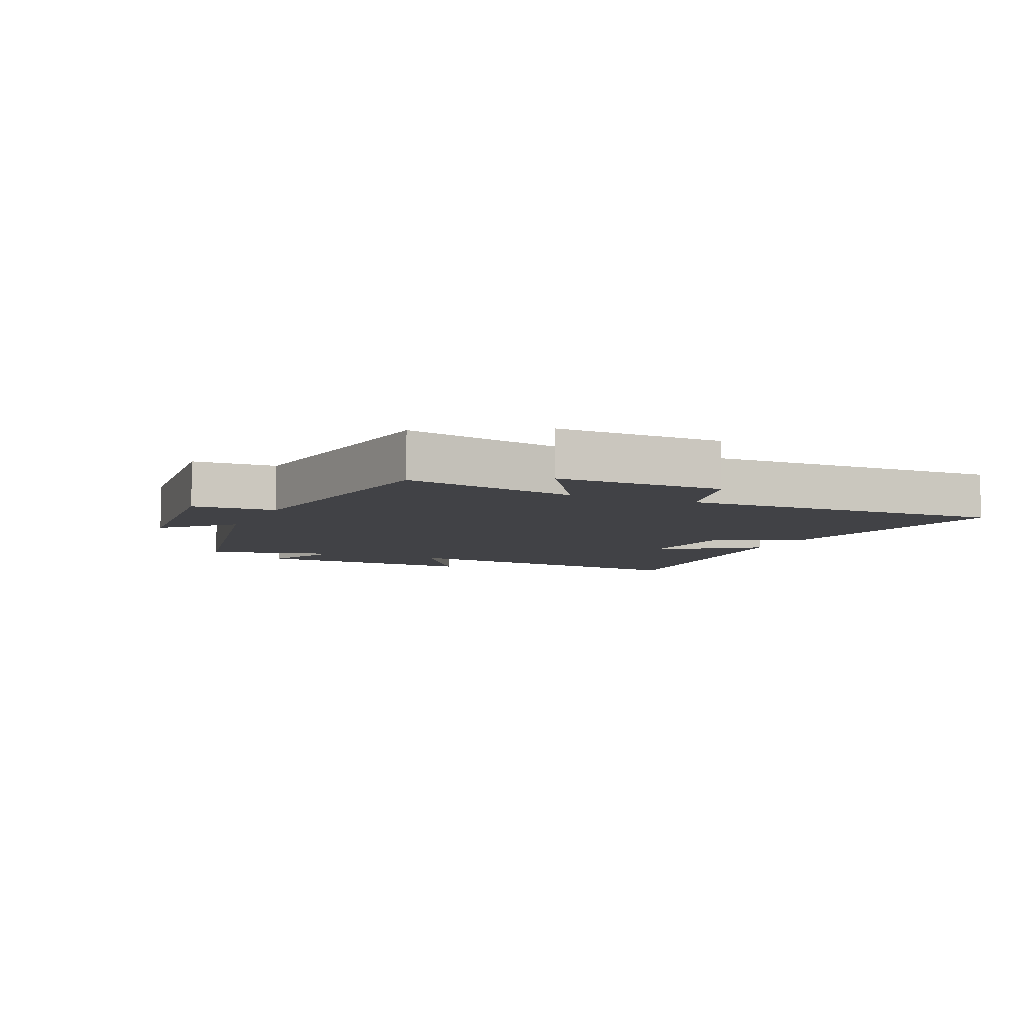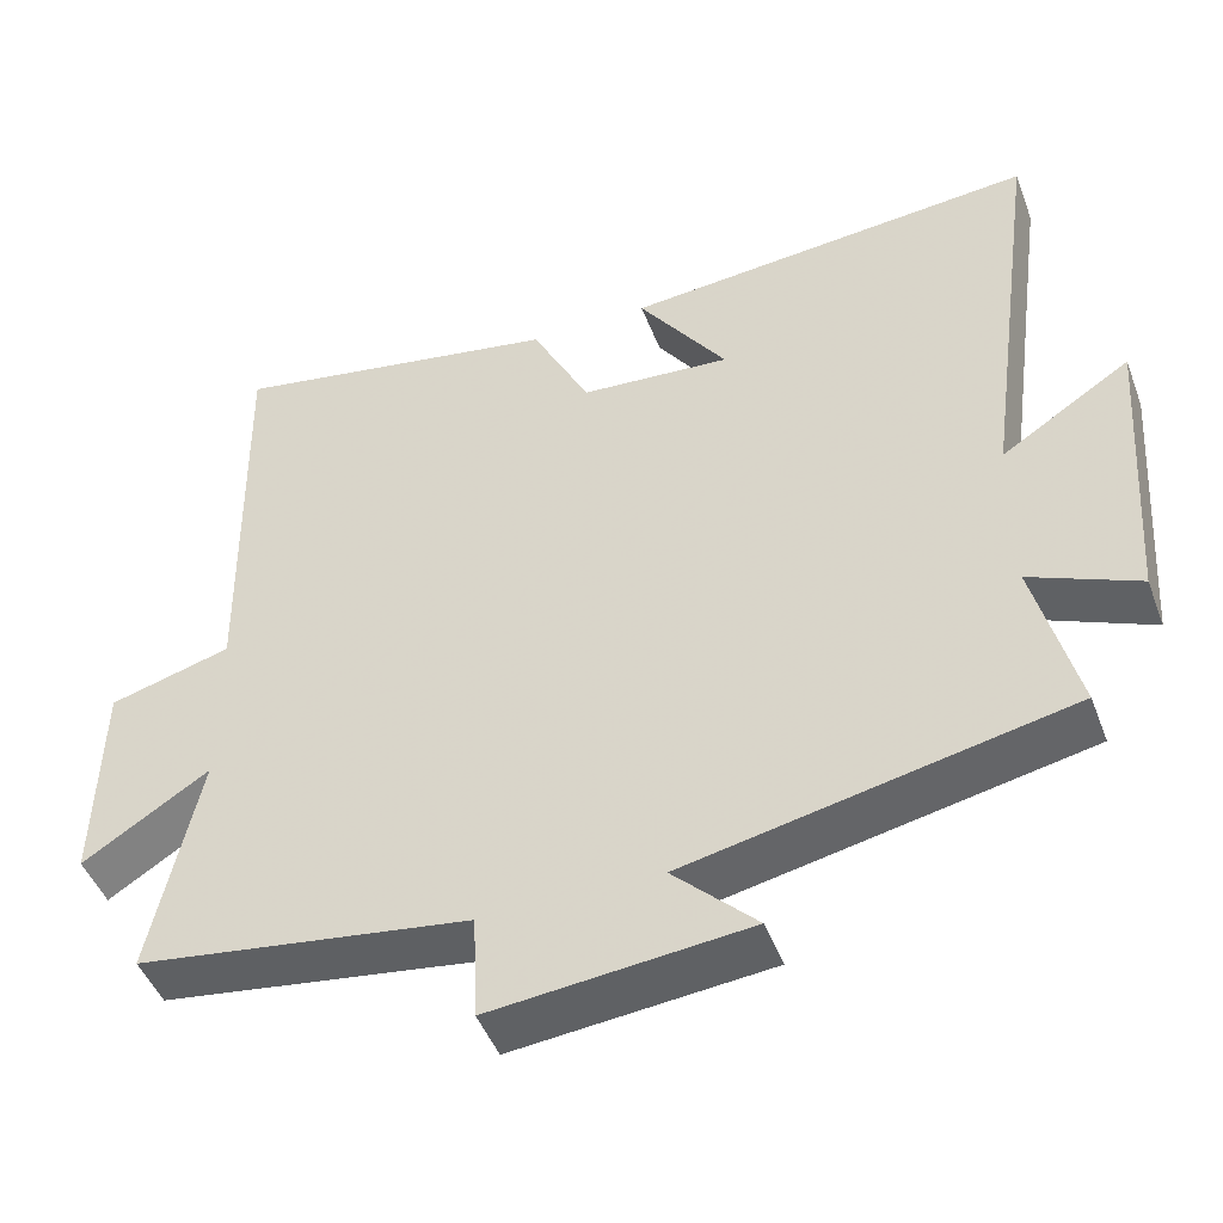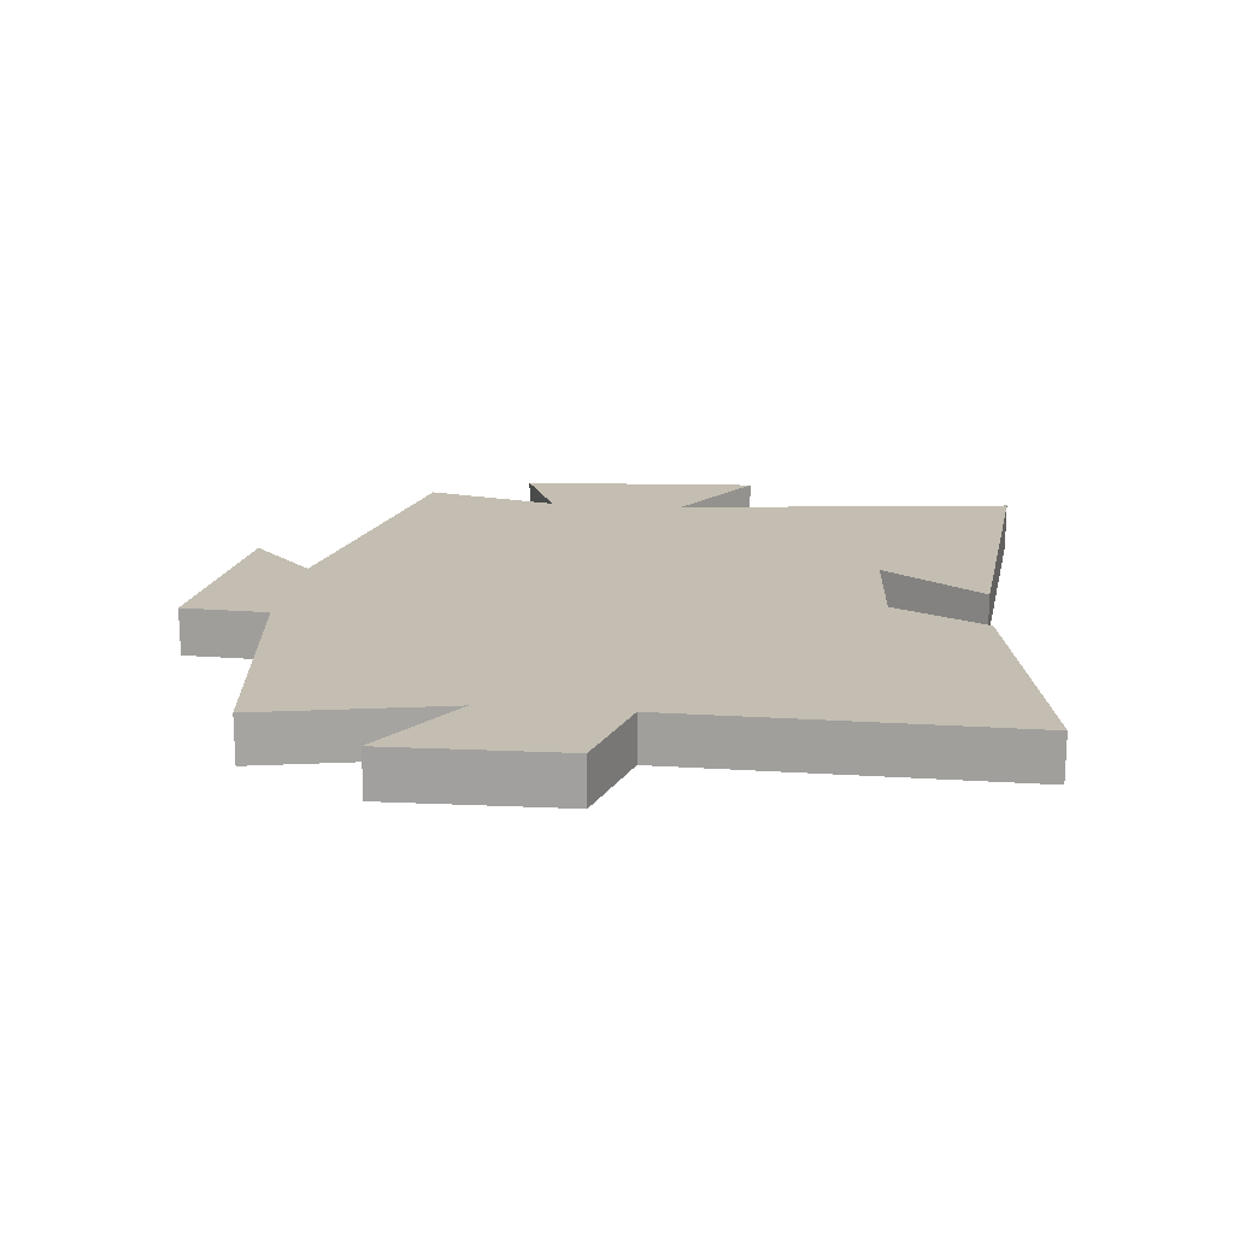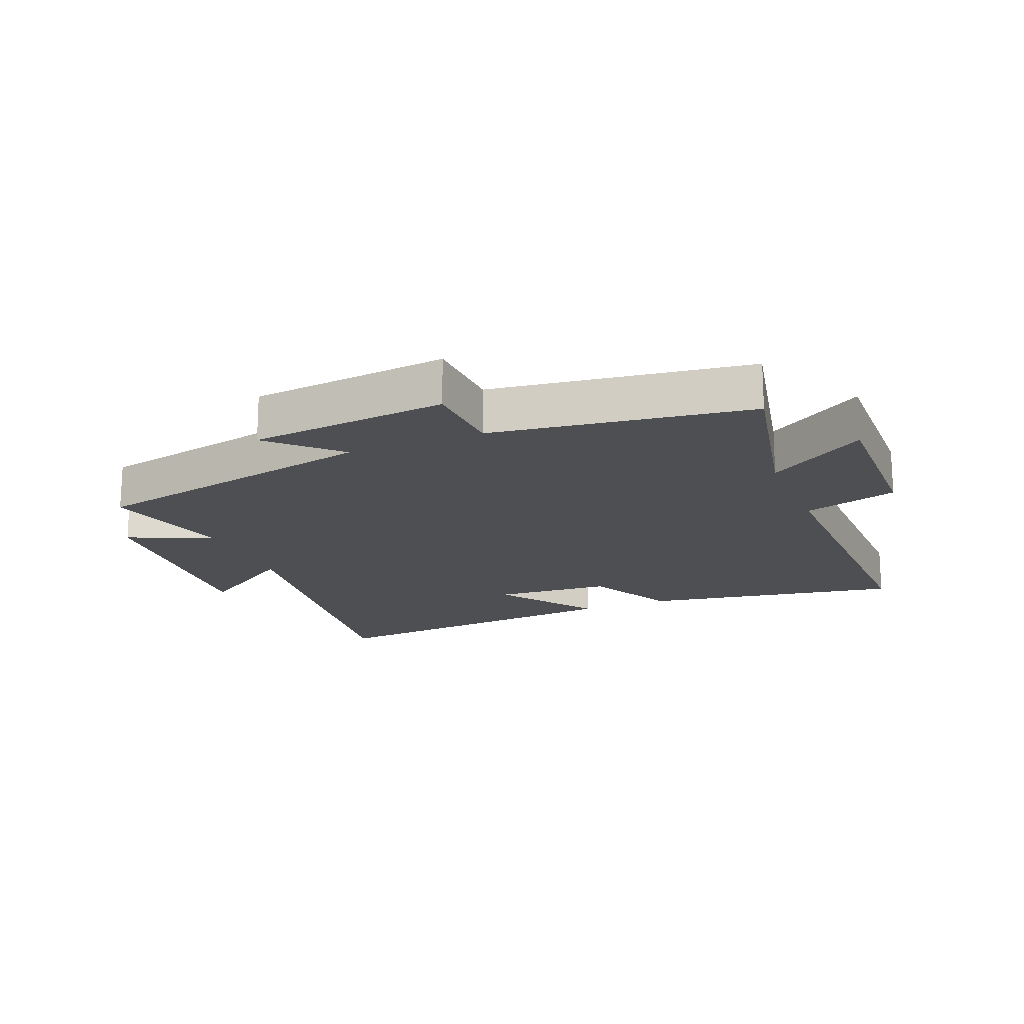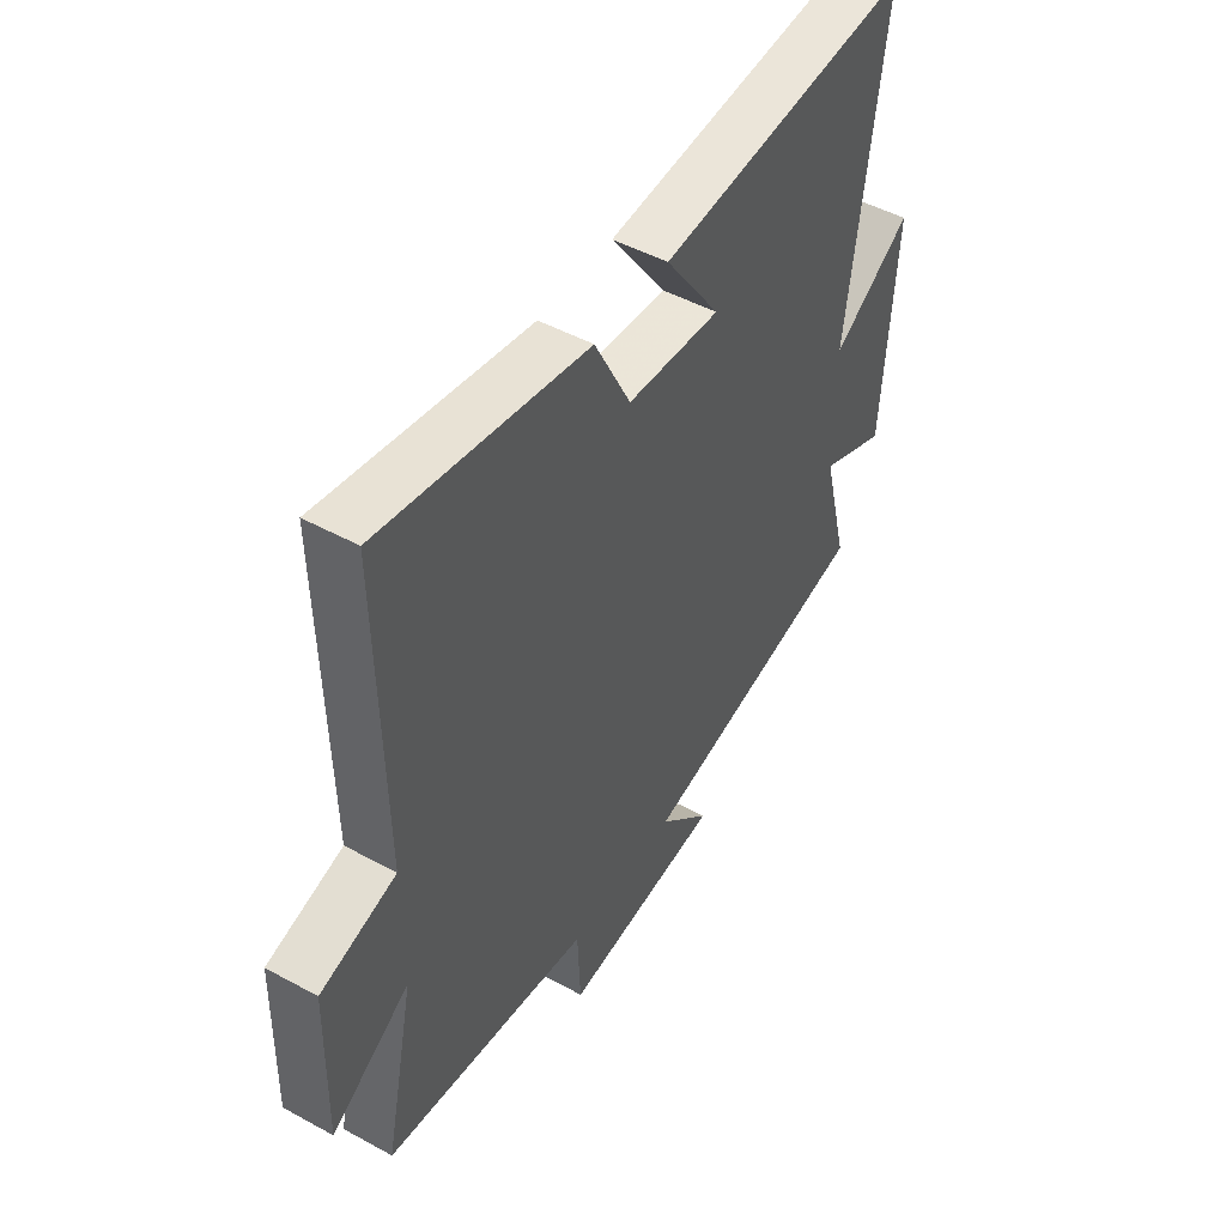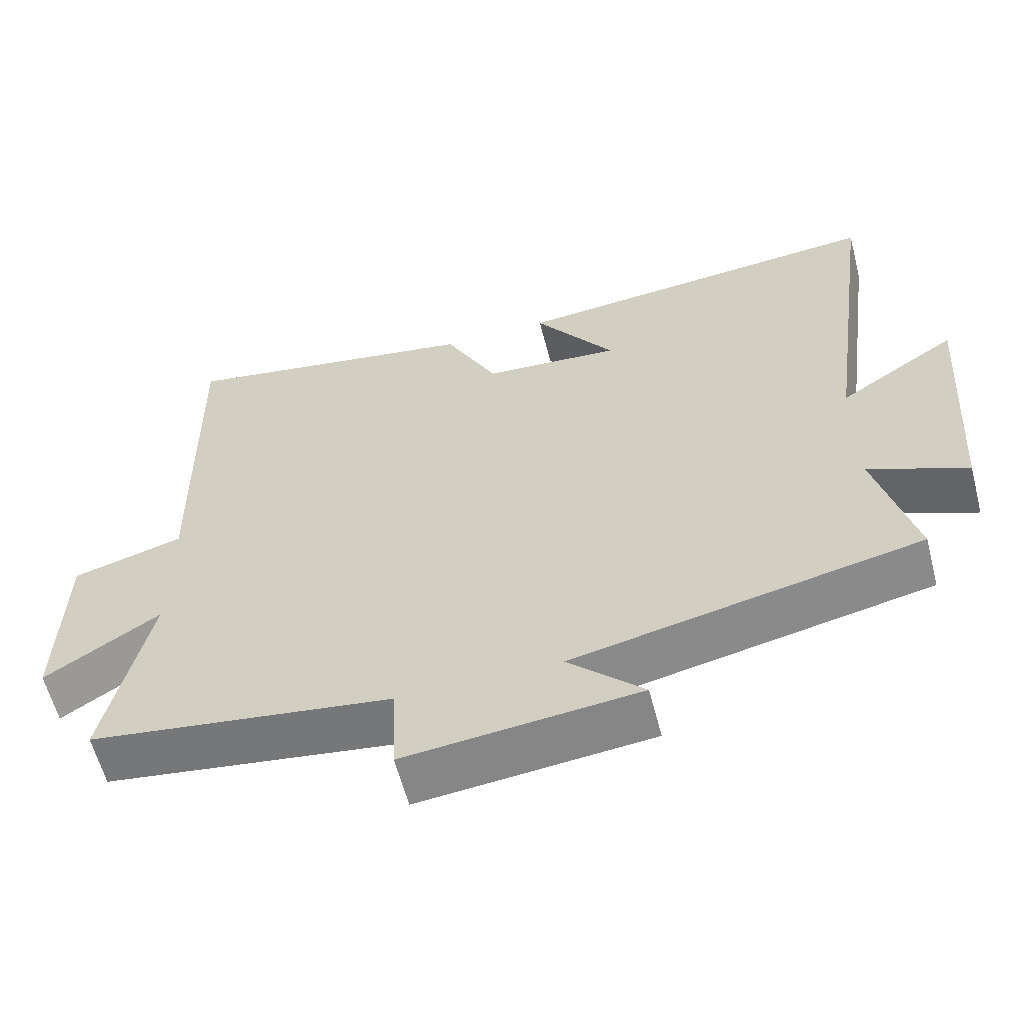
<metadata>
{"format":"obj","ext":"obj","renderer":"f3d","projection":"perspective","resolution":1024,"background":"white","views":[{"elev":-6.7,"azim":-114.0,"up":"+Y"},{"elev":-46.8,"azim":20.3,"up":"+Z"},{"elev":17.2,"azim":-83.5,"up":"+Y"},{"elev":-17.9,"azim":-157.7,"up":"+Y"},{"elev":48.3,"azim":-58.6,"up":"+Z"},{"elev":-60.2,"azim":14.6,"up":"+Z"}]}
</metadata>
<code>
v 0.572 0.07 0.545
v 0.5 0.07 0.017
v 0.661 0.07 0.121
v 0.635 0.07 -0.251
v 0.5 0.07 -0.193
v 0.553 0.07 -0.401
v 0.078 0.07 -0.5
v 0.182 0.07 -0.602
v -0.138 0.07 -0.634
v -0.144 0.07 -0.5
v -0.56 0.07 -0.441
v -0.5 0.07 -0.158
v -0.658 0.07 -0.259
v -0.652 0.07 0.009
v -0.5 0.07 0.052
v -0.509 0.07 0.574
v -0.093 0.07 0.5
v -0.02 0.07 0.356
v 0.168 0.07 0.342
v 0.057 0.07 0.5
v 0.572 0 0.545
v 0.5 0 0.017
v 0.661 0 0.121
v 0.635 0 -0.251
v 0.5 0 -0.193
v 0.553 0 -0.401
v 0.078 0 -0.5
v 0.182 0 -0.602
v -0.138 0 -0.634
v -0.144 0 -0.5
v -0.56 0 -0.441
v -0.5 0 -0.158
v -0.658 0 -0.259
v -0.652 0 0.009
v -0.5 0 0.052
v -0.509 0 0.574
v -0.093 0 0.5
v -0.02 0 0.356
v 0.168 0 0.342
v 0.057 0 0.5
f 19 20 1 2
f 18 19 2
f 15 16 17 18
f 15 18 2
f 12 13 14 15
f 12 15 2
f 10 11 12 2
f 7 8 9 10
f 5 6 7 10
f 5 10 2 3
f 3 4 5
f 22 21 40 39
f 22 39 38
f 38 37 36 35
f 22 38 35
f 35 34 33 32
f 22 35 32
f 22 32 31 30
f 30 29 28 27
f 30 27 26 25
f 23 22 30 25
f 25 24 23
f 1 21 22 2
f 2 22 23 3
f 3 23 24 4
f 4 24 25 5
f 5 25 26 6
f 6 26 27 7
f 7 27 28 8
f 8 28 29 9
f 9 29 30 10
f 10 30 31 11
f 11 31 32 12
f 12 32 33 13
f 13 33 34 14
f 14 34 35 15
f 15 35 36 16
f 16 36 37 17
f 17 37 38 18
f 18 38 39 19
f 19 39 40 20
f 20 40 21 1

</code>
